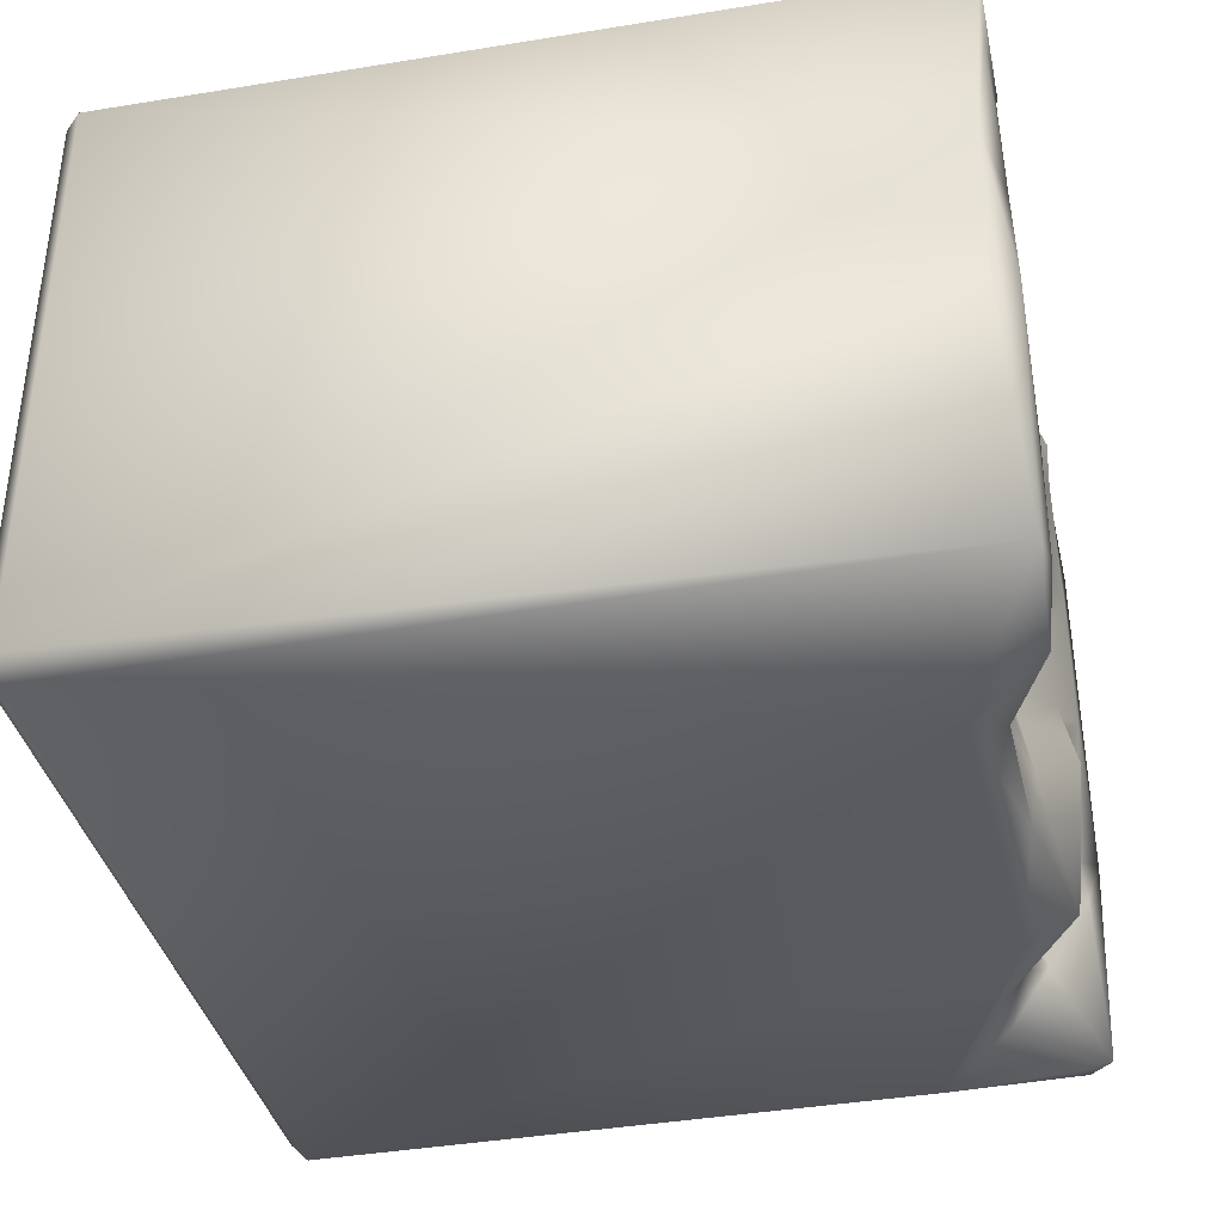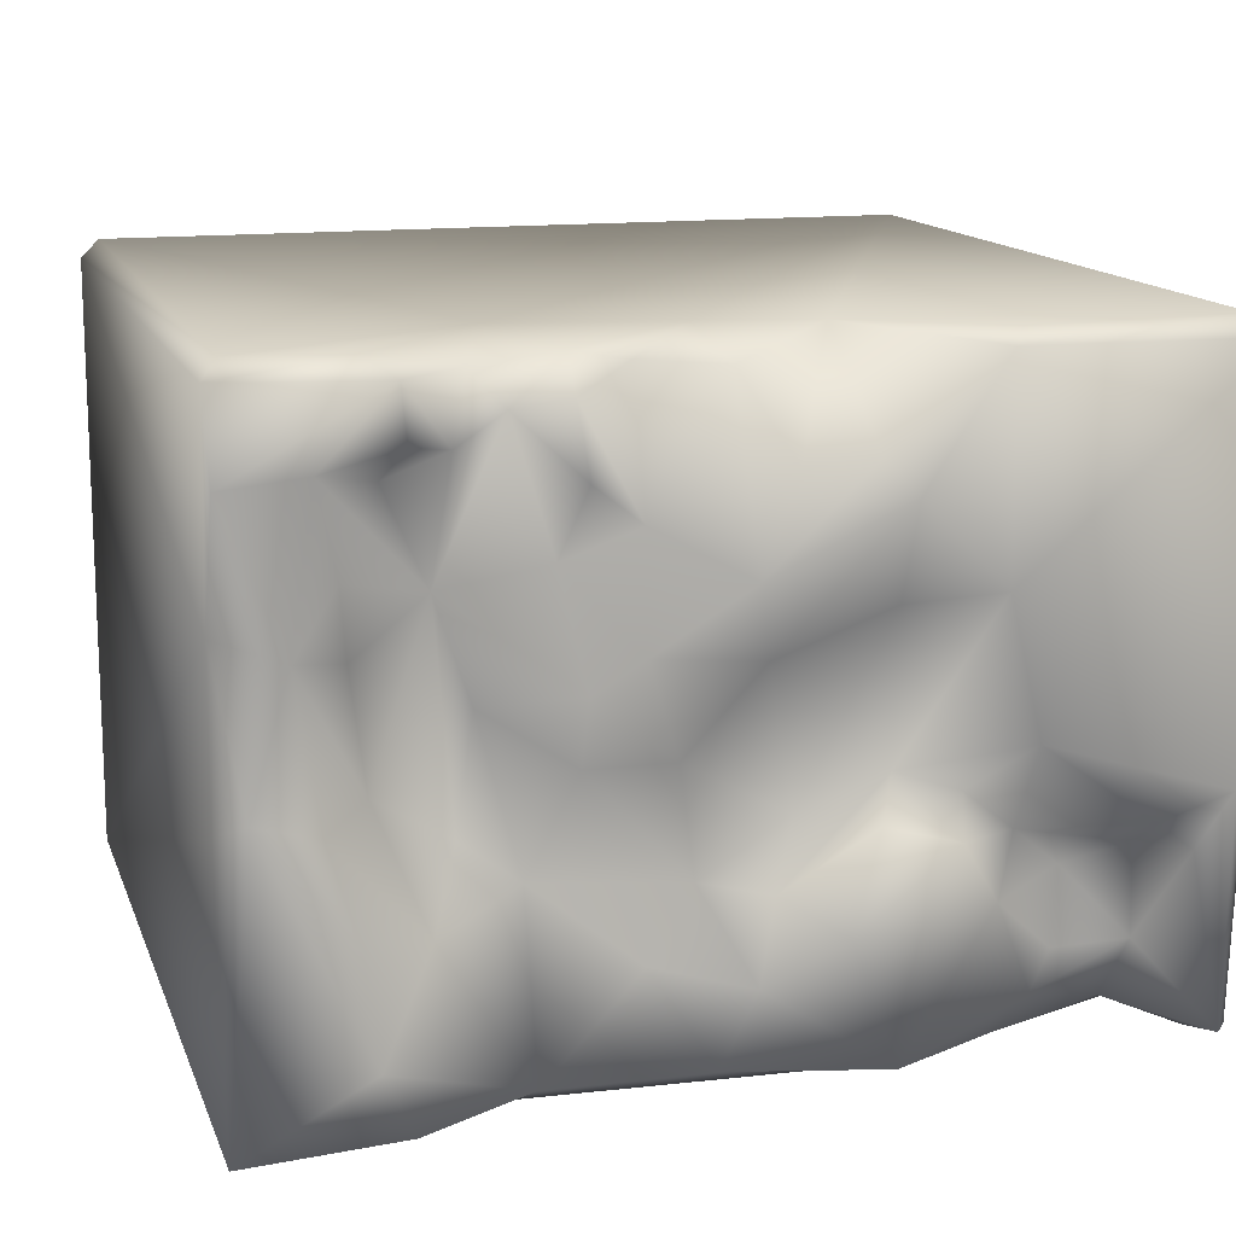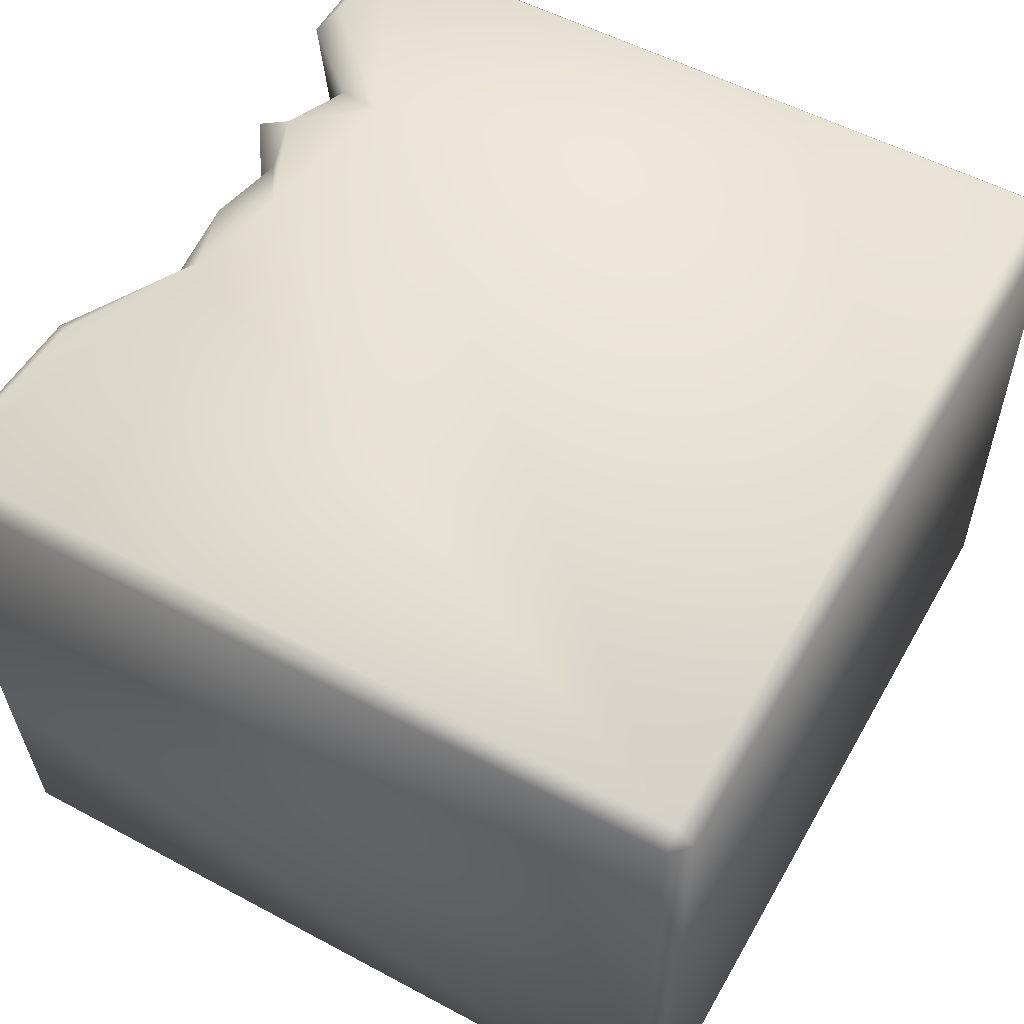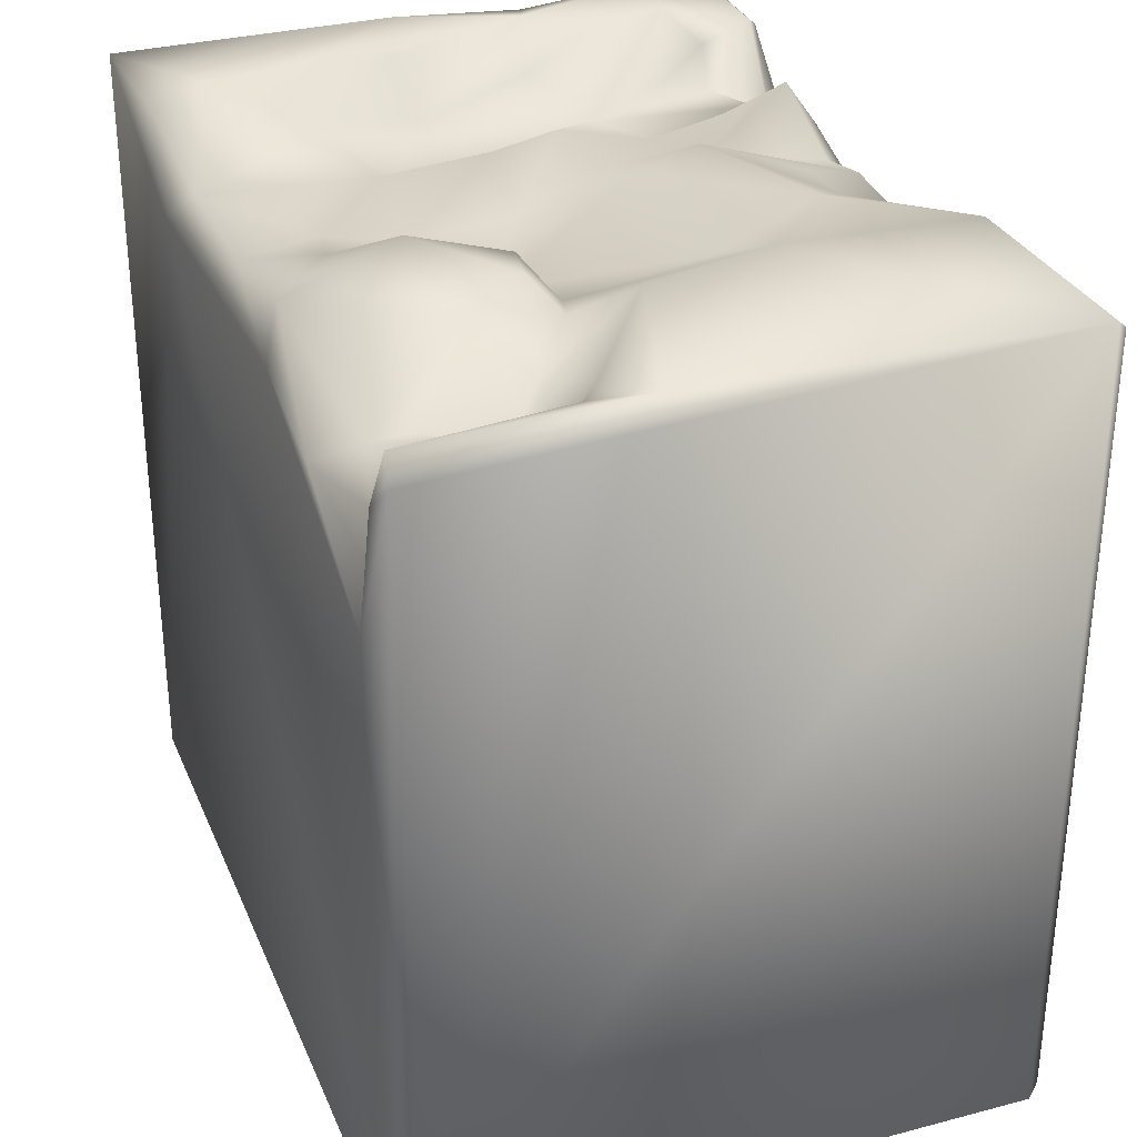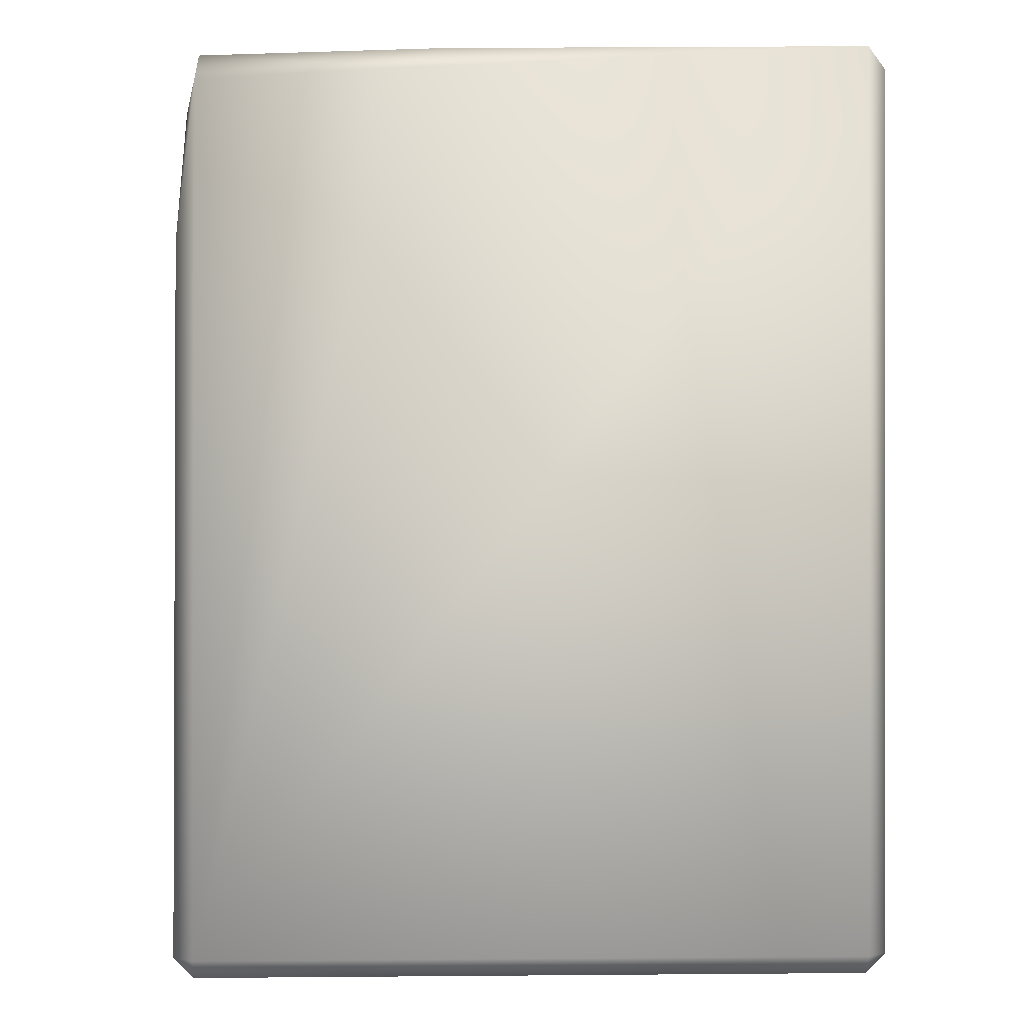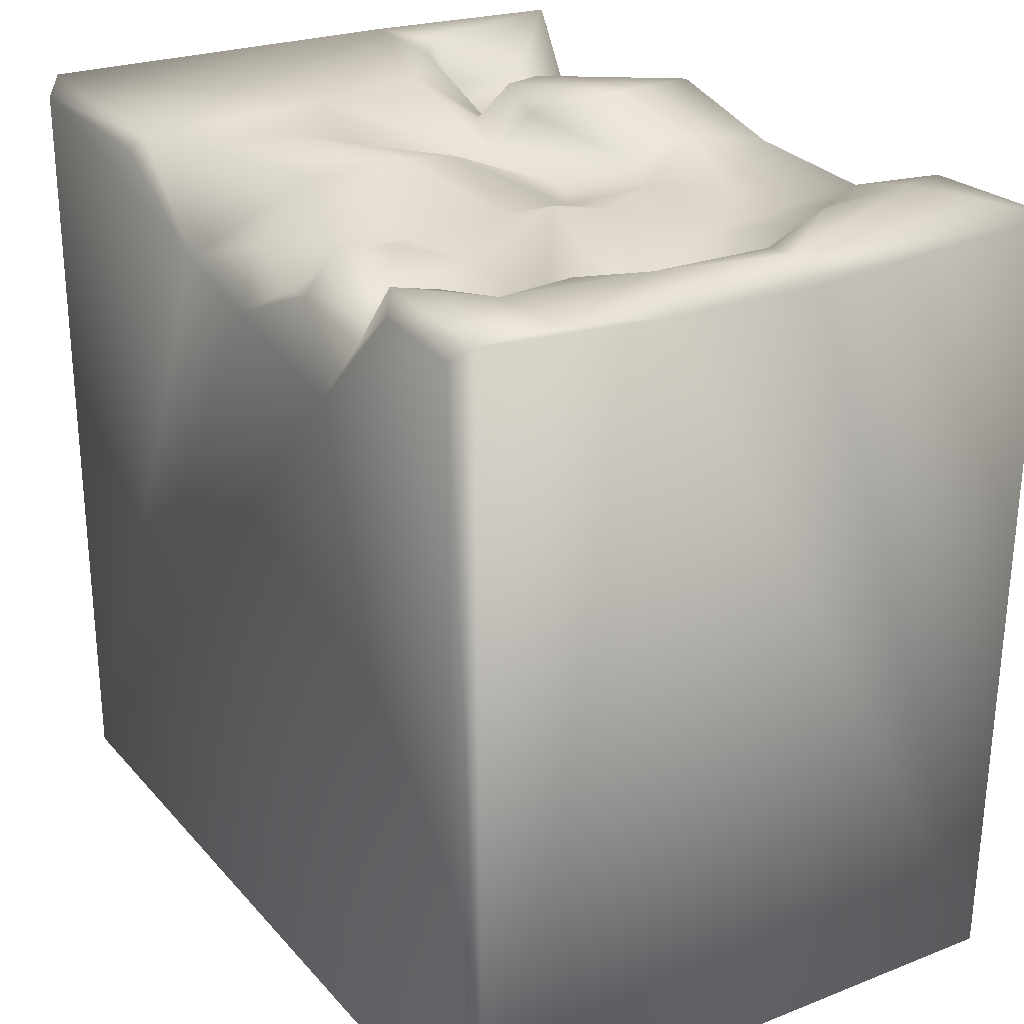
<metadata>
{"format":"obj","ext":"obj","renderer":"f3d","projection":"perspective","resolution":1024,"background":"white","views":[{"elev":-37.1,"azim":101.8,"up":"+Z"},{"elev":13.9,"azim":163.8,"up":"+Z"},{"elev":54.9,"azim":-60.7,"up":"+Z"},{"elev":31.7,"azim":-110.3,"up":"+Y"},{"elev":-0.2,"azim":-92.4,"up":"+Y"},{"elev":26.5,"azim":58.4,"up":"+Y"}]}
</metadata>
<code>
o Liquid_Domain
v -8.134 -8.756 6.217
v -8.487 -8.756 5.864
v -8.134 -9.109 5.864
v 8.134 -8.756 6.217
v 8.487 -8.756 5.864
v 8.134 -9.109 5.864
v 8.134 -9.109 -5.864
v -8.134 -9.109 -5.864
v 8.487 -8.756 -5.864
v -8.487 -8.756 -5.864
v -8.134 -8.756 -6.217
v 8.134 -8.756 -6.217
v -8.447 6.446 -5.83
v -8.469 6.667 -2.185
v 8.465 6.714 2.096
v -8.484 7.091 5.863
v 3.796 4.424 6.203
v 0.572 4.938 6.18
v -7.879 3.699 -6.207
v -4.897 5.056 -6.118
v -1.536 5.329 6.18
v 8.14 6.7 6.206
v 4.111 5.376 -6.203
v -7.945 5.924 -6.003
v -6.727 5.149 -5.626
v -2.801 5.725 -6.174
v -4.27 6.667 6.153
v 8.464 6.635 -0.9515
v 1.711 5.678 5.743
v 2.803 5.972 5.971
v 4.292 5.54 5.727
v 8.461 6.997 5.886
v 8.414 6.909 -6.159
v -8.125 6.76 6.216
v 0.2093 6.046 5.653
v 6.081 6.727 6.15
v 4.227 5.568 0.4167
v 5.923 5.714 -0.8483
v -1.046 5.486 -1.786
v 4.473 5.315 -1.788
v -5.843 5.272 -3.148
v -5.584 5.64 -4.484
v -5.31 5.493 -5.305
v -1.983 6.739 4.235
v 3.75 6.049 5.121
v 4.624 6.118 4.573
v 1.63 6.158 3.251
v 5.722 5.963 4.126
v 8.344 6.959 4.3
v 4.894 5.691 2.328
v 6.302 6.24 1.449
v 3.516 5.83 -2.404
v 0.7005 5.81 -2.667
v 5.043 6.238 -3.068
v -0.5834 6.052 -2.932
v -6.902 5.871 -2.663
v -4.11 6.769 -3.157
v -6.901 5.944 -4.335
v 1.486 5.79 -4.019
v 3.361 6.054 -5.806
v -8.103 6.908 -5.783
v 0.3798 6.138 -5.805
v 5.579 7.028 5.802
v 2.903 6.809 5.39
v -0.6754 6.704 4.122
v 2.592 6.496 4.01
v 3 6.016 2.726
v 6.519 6.905 2.831
v 1.601 6.2 1.168
v 2.657 6.623 0.7563
v -2.502 6.297 1.777
v -2.568 5.907 -1.07
v 0.9886 5.872 -0.6329
v 2.716 6.352 -0.477
v -3.67 6.232 -1.396
v 6.817 6.771 -1.074
v -4.785 5.788 -2.278
v -2.117 6.708 -1.718
v -6.892 6.725 -2.085
v -0.2522 6.271 -4.418
v 6.053 7.025 -4.827
v 5.477 6.836 -6.02
v 5.418 6.718 4.75
v 6.865 7.007 4.463
v -0.1417 6.859 1.166
v 7.289 7.041 1.702
v -3.407 6.956 -2.026
v -7.541 6.807 -2.576
v 6.36 7.065 -2.654
v -2.483 6.696 -5.869
v -4.043 6.958 5.887
v -8.107 7.071 -1.529
v -4.04 7.058 2.054
v -2.495 7.052 3.624
v 0.09711 7.116 2.48
v 7.977 7.085 -0.6907
v -4.644 7.035 -0.4771
v -1.53 7.026 -3.451
f 3 1 2
f 1 3 4
f 3 6 4
f 4 6 5
f 7 5 6
f 8 3 2
f 6 3 7
f 7 3 8
f 9 5 7
f 10 8 2
f 8 10 11
f 12 8 11
f 7 8 12
f 9 7 12
f 22 4 5
f 32 22 5
f 10 13 11
f 2 16 10
f 5 9 15
f 4 17 1
f 12 11 23
f 2 1 16
f 17 18 1
f 10 16 14
f 10 14 13
f 1 18 21
f 11 13 19
f 4 22 17
f 11 19 26
f 11 26 23
f 32 5 15
f 19 13 24
f 19 20 26
f 22 36 17
f 15 9 28
f 28 9 33
f 19 24 25
f 19 25 20
f 33 9 12
f 21 34 1
f 21 27 34
f 18 30 29
f 18 17 30
f 25 43 20
f 21 18 35
f 18 29 35
f 17 31 30
f 17 36 31
f 50 40 37
f 38 40 50
f 25 58 43
f 58 42 43
f 12 23 33
f 21 91 27
f 91 21 44
f 31 45 30
f 31 46 45
f 47 35 29
f 50 67 45
f 46 50 45
f 48 50 46
f 70 67 50
f 50 37 70
f 51 38 50
f 37 74 70
f 39 72 71
f 37 52 74
f 37 40 52
f 73 53 39
f 74 53 73
f 40 38 54
f 39 55 72
f 77 41 56
f 39 53 55
f 40 54 52
f 57 41 77
f 52 59 53
f 56 41 58
f 42 41 57
f 41 42 58
f 61 58 25
f 60 62 59
f 25 24 61
f 13 61 24
f 23 26 62
f 23 62 60
f 63 31 36
f 29 30 64
f 64 30 45
f 46 31 63
f 65 44 21
f 65 21 35
f 83 46 63
f 29 64 47
f 45 66 64
f 46 83 48
f 64 66 47
f 66 45 67
f 67 47 66
f 67 69 47
f 51 50 68
f 70 69 67
f 85 69 73
f 85 39 71
f 70 73 69
f 85 73 39
f 70 74 73
f 97 72 75
f 52 53 74
f 77 56 79
f 54 38 76
f 56 88 79
f 55 78 72
f 56 58 88
f 55 53 80
f 53 59 80
f 54 60 52
f 58 61 88
f 43 42 57
f 52 60 59
f 60 54 81
f 59 62 80
f 90 20 43
f 80 62 90
f 90 26 20
f 90 62 26
f 60 82 23
f 23 82 33
f 1 34 16
f 32 15 49
f 48 83 84
f 48 84 50
f 65 35 95
f 35 47 95
f 84 68 50
f 47 69 95
f 94 71 93
f 94 85 71
f 86 51 68
f 95 69 85
f 71 72 93
f 97 93 72
f 51 86 38
f 86 76 38
f 75 77 97
f 77 79 97
f 75 72 87
f 72 78 87
f 75 87 77
f 78 55 98
f 54 76 89
f 57 77 87
f 80 98 55
f 81 54 89
f 43 57 90
f 80 90 98
f 81 82 60
f 34 27 91
f 16 34 91
f 36 22 32
f 63 36 32
f 93 16 91
f 32 49 63
f 94 93 91
f 91 44 94
f 84 83 63
f 49 84 63
f 16 92 14
f 93 92 16
f 95 94 44
f 65 95 44
f 84 86 68
f 49 86 84
f 49 15 86
f 85 94 95
f 15 96 86
f 15 28 96
f 86 96 76
f 97 92 93
f 97 79 92
f 96 89 76
f 79 88 92
f 98 87 78
f 92 61 14
f 88 61 92
f 28 33 96
f 14 61 13
f 87 98 57
f 98 90 57
f 96 81 89
f 96 33 81
f 33 82 81

</code>
